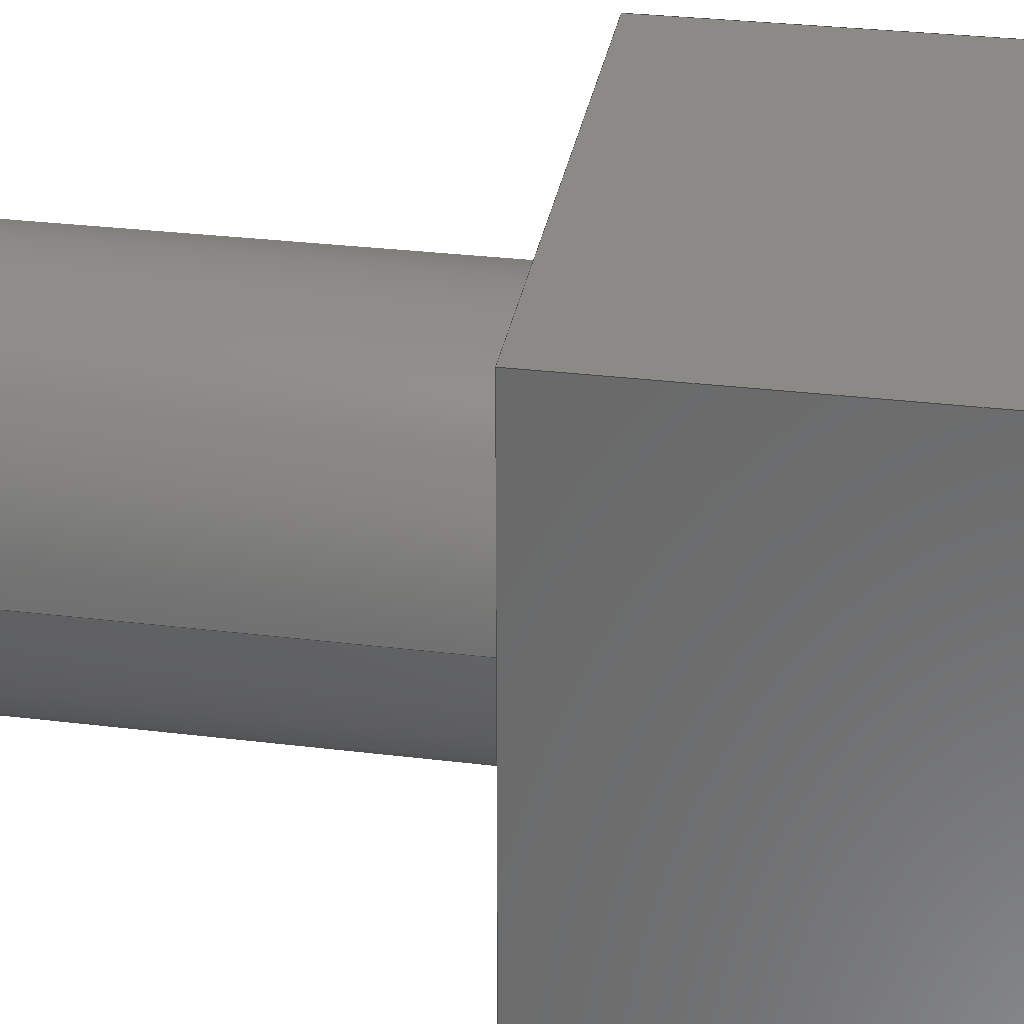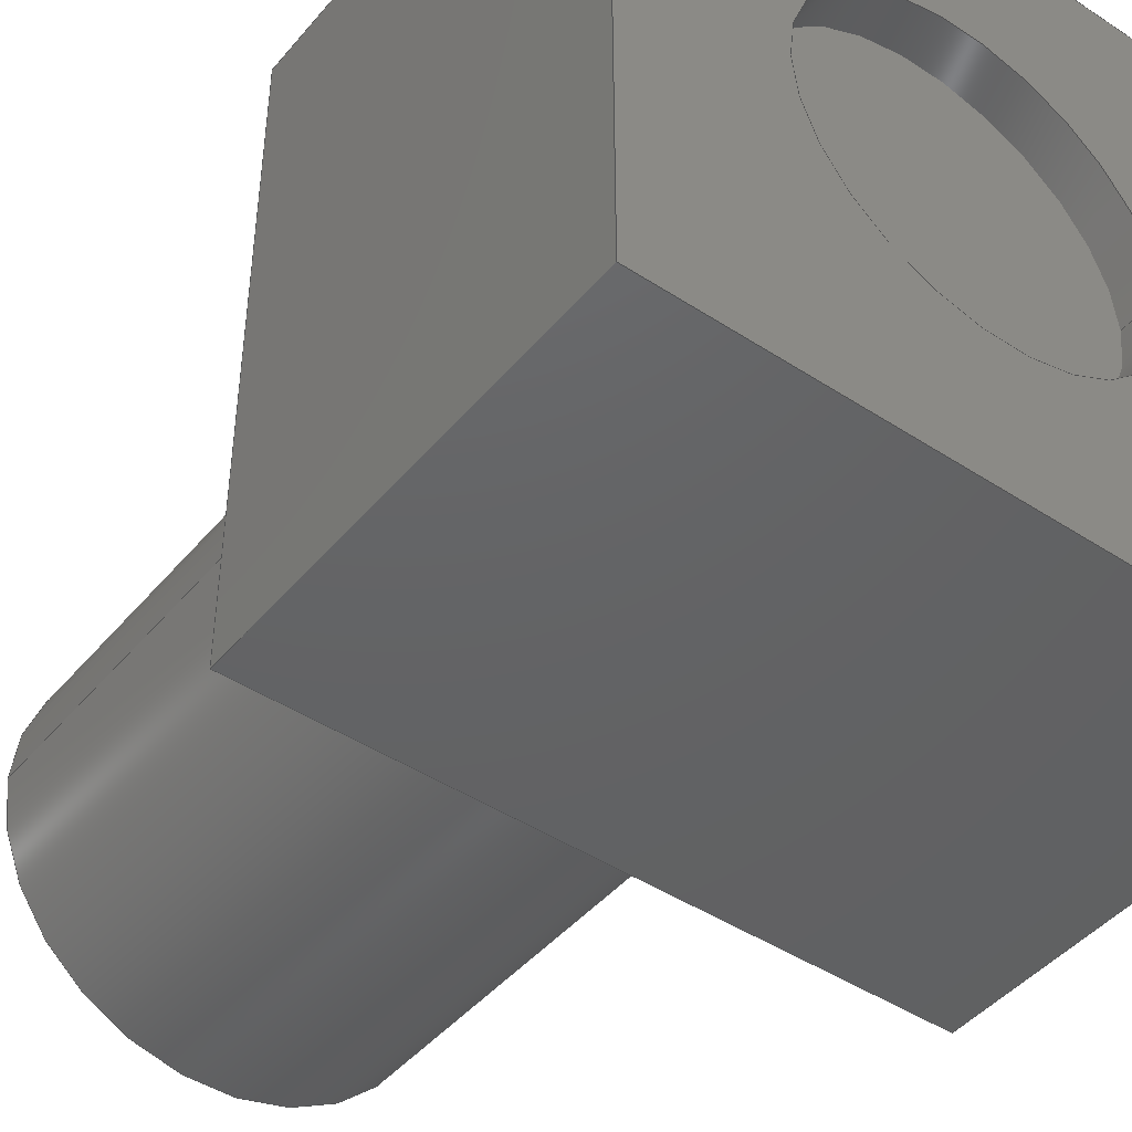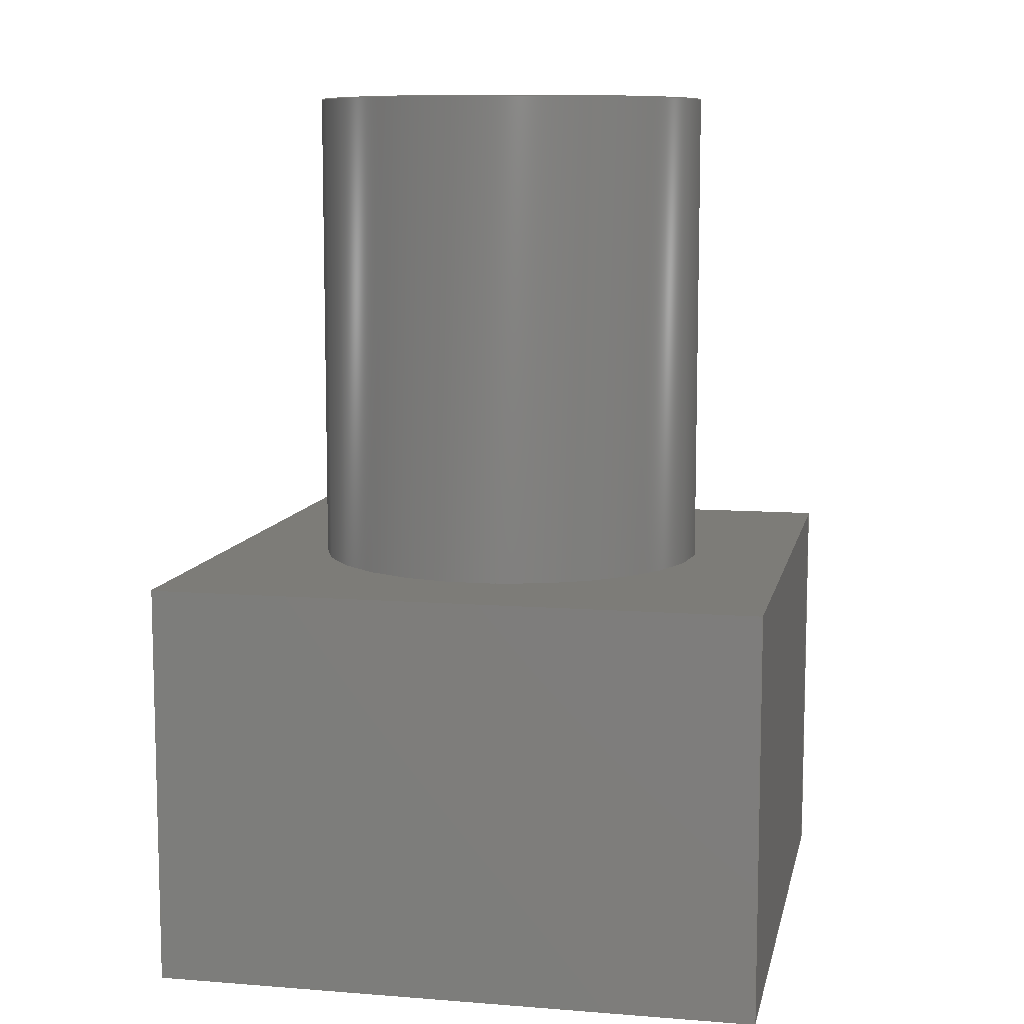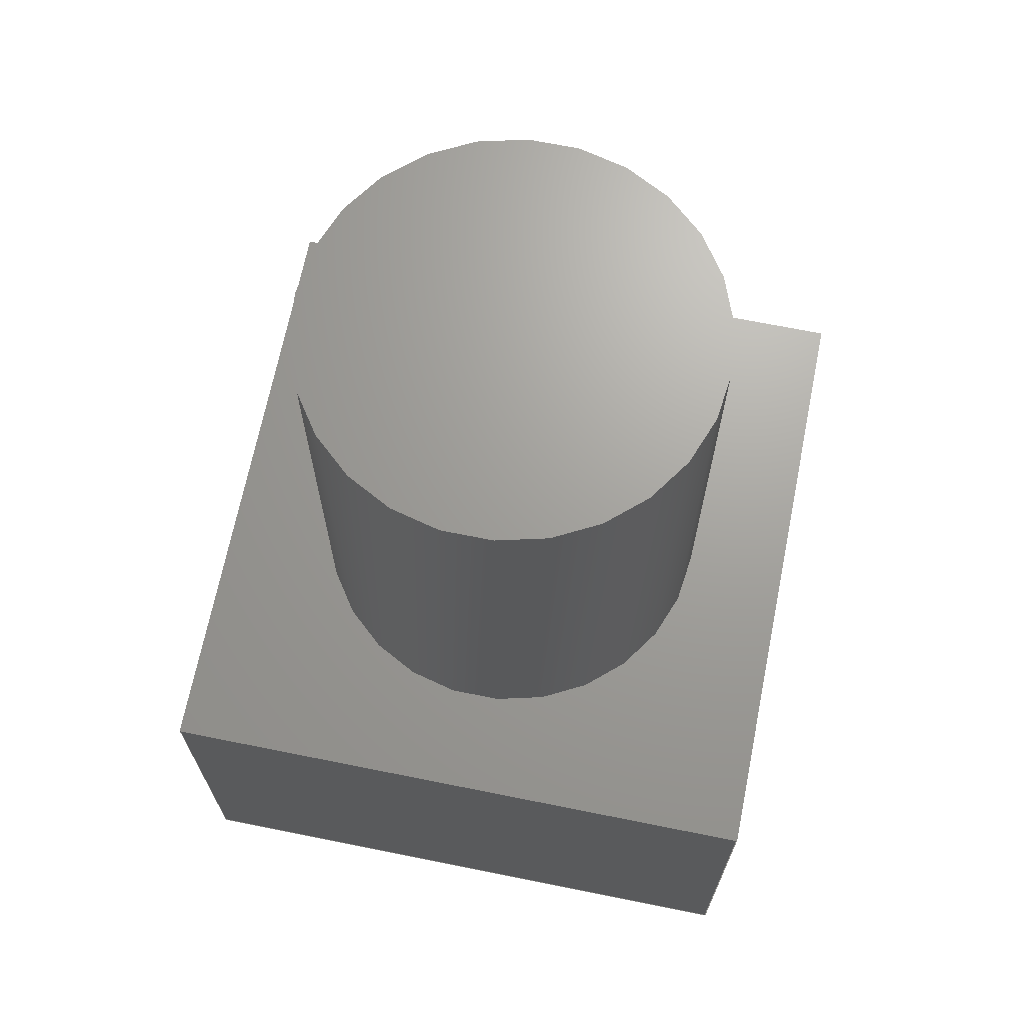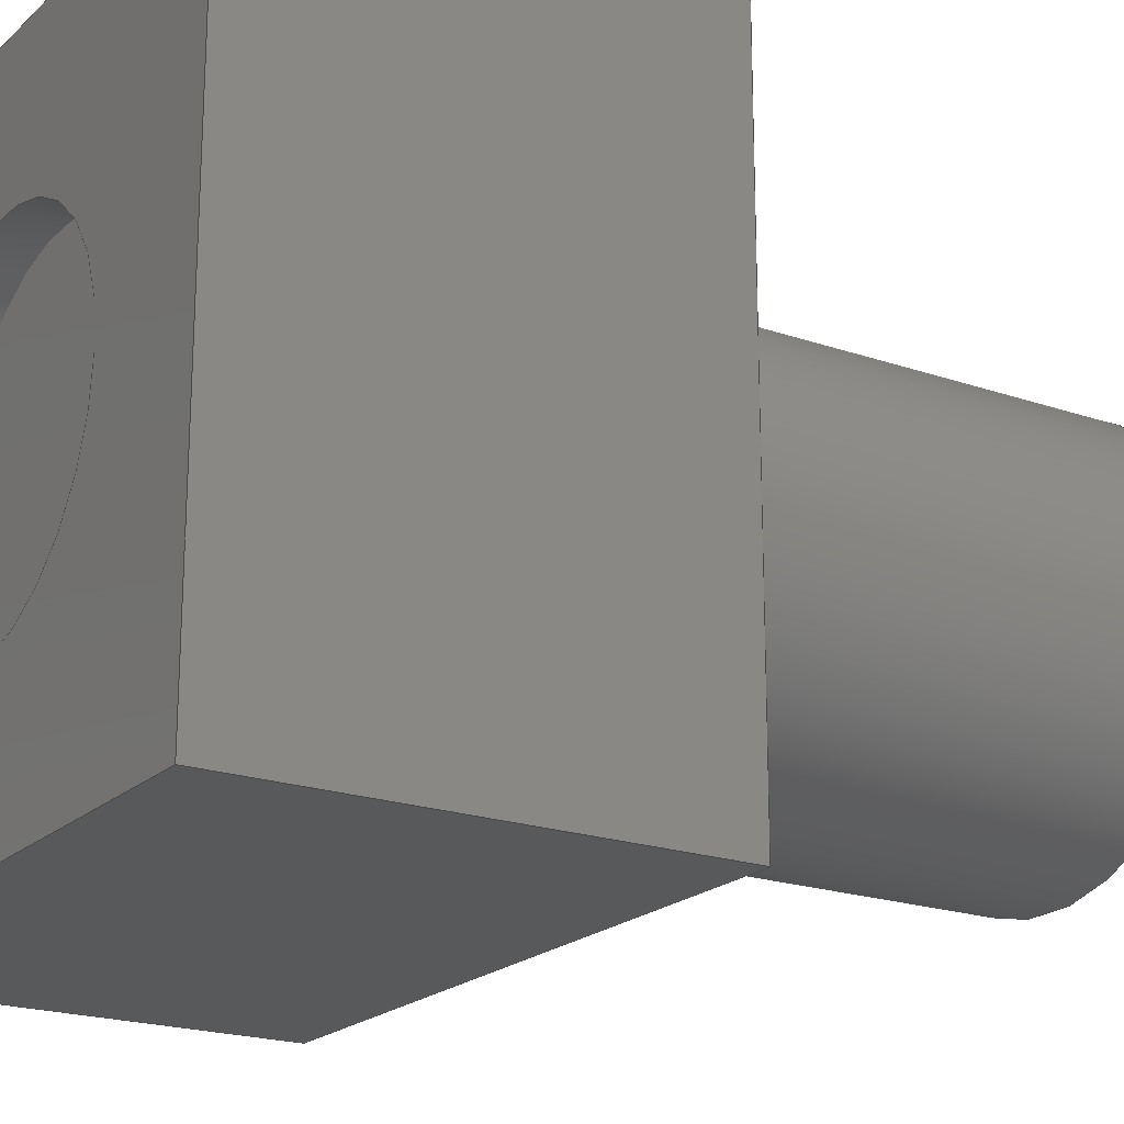
<metadata>
{"format":"step","ext":"step","renderer":"f3d","projection":"perspective","resolution":1024,"background":"white","views":[{"elev":32.0,"azim":99.6,"up":"+Y"},{"elev":-44.9,"azim":142.8,"up":"+Y"},{"elev":9.3,"azim":-168.3,"up":"+Z"},{"elev":68.5,"azim":-168.6,"up":"+Z"},{"elev":-20.4,"azim":-122.3,"up":"+Y"}]}
</metadata>
<code>
ISO-10303-21;
DATA;
#1=MECHANICAL_DESIGN_GEOMETRIC_PRESENTATION_REPRESENTATION('',(#4),#264);
#2=SHAPE_REPRESENTATION_RELATIONSHIP('SRR','None',#271,#3);
#3=ADVANCED_BREP_SHAPE_REPRESENTATION('',(#5),#263);
#4=STYLED_ITEM('',(#280),#5);
#5=MANIFOLD_SOLID_BREP('Body3',#148);
#6=FACE_BOUND('',#29,.T.);
#7=FACE_BOUND('',#37,.T.);
#8=PLANE('',#165);
#9=PLANE('',#166);
#10=PLANE('',#167);
#11=PLANE('',#168);
#12=PLANE('',#169);
#13=PLANE('',#170);
#14=PLANE('',#174);
#15=PLANE('',#175);
#16=FACE_OUTER_BOUND('',#26,.T.);
#17=FACE_OUTER_BOUND('',#27,.T.);
#18=FACE_OUTER_BOUND('',#28,.T.);
#19=FACE_OUTER_BOUND('',#30,.T.);
#20=FACE_OUTER_BOUND('',#31,.T.);
#21=FACE_OUTER_BOUND('',#32,.T.);
#22=FACE_OUTER_BOUND('',#33,.T.);
#23=FACE_OUTER_BOUND('',#34,.T.);
#24=FACE_OUTER_BOUND('',#35,.T.);
#25=FACE_OUTER_BOUND('',#36,.T.);
#26=EDGE_LOOP('',(#100,#101,#102,#103));
#27=EDGE_LOOP('',(#104));
#28=EDGE_LOOP('',(#105,#106,#107,#108));
#29=EDGE_LOOP('',(#109));
#30=EDGE_LOOP('',(#110,#111,#112,#113));
#31=EDGE_LOOP('',(#114,#115,#116,#117));
#32=EDGE_LOOP('',(#118,#119,#120,#121));
#33=EDGE_LOOP('',(#122,#123,#124,#125));
#34=EDGE_LOOP('',(#126,#127,#128,#129));
#35=EDGE_LOOP('',(#130));
#36=EDGE_LOOP('',(#131,#132,#133,#134));
#37=EDGE_LOOP('',(#135));
#38=LINE('',#225,#52);
#39=LINE('',#231,#53);
#40=LINE('',#233,#54);
#41=LINE('',#235,#55);
#42=LINE('',#236,#56);
#43=LINE('',#239,#57);
#44=LINE('',#241,#58);
#45=LINE('',#242,#59);
#46=LINE('',#245,#60);
#47=LINE('',#246,#61);
#48=LINE('',#249,#62);
#49=LINE('',#250,#63);
#50=LINE('',#252,#64);
#51=LINE('',#257,#65);
#52=VECTOR('',#182,2);
#53=VECTOR('',#189,10);
#54=VECTOR('',#190,10);
#55=VECTOR('',#191,10);
#56=VECTOR('',#192,10);
#57=VECTOR('',#195,10);
#58=VECTOR('',#196,10);
#59=VECTOR('',#197,10);
#60=VECTOR('',#200,10);
#61=VECTOR('',#201,10);
#62=VECTOR('',#204,10);
#63=VECTOR('',#205,10);
#64=VECTOR('',#208,10);
#65=VECTOR('',#213,2.5);
#66=CIRCLE('',#163,2);
#67=CIRCLE('',#164,2);
#68=CIRCLE('',#172,2.5);
#69=CIRCLE('',#173,2.5);
#70=VERTEX_POINT('',#222);
#71=VERTEX_POINT('',#224);
#72=VERTEX_POINT('',#229);
#73=VERTEX_POINT('',#230);
#74=VERTEX_POINT('',#232);
#75=VERTEX_POINT('',#234);
#76=VERTEX_POINT('',#238);
#77=VERTEX_POINT('',#240);
#78=VERTEX_POINT('',#244);
#79=VERTEX_POINT('',#248);
#80=VERTEX_POINT('',#254);
#81=VERTEX_POINT('',#256);
#82=EDGE_CURVE('',#70,#70,#66,.T.);
#83=EDGE_CURVE('',#70,#71,#38,.T.);
#84=EDGE_CURVE('',#71,#71,#67,.T.);
#85=EDGE_CURVE('',#72,#73,#39,.T.);
#86=EDGE_CURVE('',#74,#72,#40,.T.);
#87=EDGE_CURVE('',#75,#74,#41,.T.);
#88=EDGE_CURVE('',#73,#75,#42,.T.);
#89=EDGE_CURVE('',#76,#75,#43,.T.);
#90=EDGE_CURVE('',#76,#77,#44,.T.);
#91=EDGE_CURVE('',#77,#73,#45,.T.);
#92=EDGE_CURVE('',#78,#74,#46,.T.);
#93=EDGE_CURVE('',#78,#76,#47,.T.);
#94=EDGE_CURVE('',#79,#72,#48,.T.);
#95=EDGE_CURVE('',#79,#78,#49,.T.);
#96=EDGE_CURVE('',#77,#79,#50,.T.);
#97=EDGE_CURVE('',#80,#80,#68,.T.);
#98=EDGE_CURVE('',#80,#81,#51,.T.);
#99=EDGE_CURVE('',#81,#81,#69,.T.);
#100=ORIENTED_EDGE('',*,*,#82,.T.);
#101=ORIENTED_EDGE('',*,*,#83,.T.);
#102=ORIENTED_EDGE('',*,*,#84,.T.);
#103=ORIENTED_EDGE('',*,*,#83,.F.);
#104=ORIENTED_EDGE('',*,*,#84,.F.);
#105=ORIENTED_EDGE('',*,*,#85,.F.);
#106=ORIENTED_EDGE('',*,*,#86,.F.);
#107=ORIENTED_EDGE('',*,*,#87,.F.);
#108=ORIENTED_EDGE('',*,*,#88,.F.);
#109=ORIENTED_EDGE('',*,*,#82,.F.);
#110=ORIENTED_EDGE('',*,*,#88,.T.);
#111=ORIENTED_EDGE('',*,*,#89,.F.);
#112=ORIENTED_EDGE('',*,*,#90,.T.);
#113=ORIENTED_EDGE('',*,*,#91,.T.);
#114=ORIENTED_EDGE('',*,*,#87,.T.);
#115=ORIENTED_EDGE('',*,*,#92,.F.);
#116=ORIENTED_EDGE('',*,*,#93,.T.);
#117=ORIENTED_EDGE('',*,*,#89,.T.);
#118=ORIENTED_EDGE('',*,*,#86,.T.);
#119=ORIENTED_EDGE('',*,*,#94,.F.);
#120=ORIENTED_EDGE('',*,*,#95,.T.);
#121=ORIENTED_EDGE('',*,*,#92,.T.);
#122=ORIENTED_EDGE('',*,*,#85,.T.);
#123=ORIENTED_EDGE('',*,*,#91,.F.);
#124=ORIENTED_EDGE('',*,*,#96,.T.);
#125=ORIENTED_EDGE('',*,*,#94,.T.);
#126=ORIENTED_EDGE('',*,*,#97,.F.);
#127=ORIENTED_EDGE('',*,*,#98,.T.);
#128=ORIENTED_EDGE('',*,*,#99,.F.);
#129=ORIENTED_EDGE('',*,*,#98,.F.);
#130=ORIENTED_EDGE('',*,*,#97,.T.);
#131=ORIENTED_EDGE('',*,*,#96,.F.);
#132=ORIENTED_EDGE('',*,*,#90,.F.);
#133=ORIENTED_EDGE('',*,*,#93,.F.);
#134=ORIENTED_EDGE('',*,*,#95,.F.);
#135=ORIENTED_EDGE('',*,*,#99,.T.);
#136=CYLINDRICAL_SURFACE('',#162,2);
#137=CYLINDRICAL_SURFACE('',#171,2.5);
#138=ADVANCED_FACE('',(#16),#136,.F.);
#139=ADVANCED_FACE('',(#17),#8,.T.);
#140=ADVANCED_FACE('',(#18,#6),#9,.F.);
#141=ADVANCED_FACE('',(#19),#10,.T.);
#142=ADVANCED_FACE('',(#20),#11,.T.);
#143=ADVANCED_FACE('',(#21),#12,.T.);
#144=ADVANCED_FACE('',(#22),#13,.T.);
#145=ADVANCED_FACE('',(#23),#137,.T.);
#146=ADVANCED_FACE('',(#24),#14,.T.);
#147=ADVANCED_FACE('',(#25,#7),#15,.F.);
#148=CLOSED_SHELL('',(#138,#139,#140,#141,#142,#143,#144,#145,#146,#147));
#149=DERIVED_UNIT_ELEMENT(#151,1);
#150=DERIVED_UNIT_ELEMENT(#266,-3);
#151=(
MASS_UNIT()
NAMED_UNIT(*)
SI_UNIT(.KILO.,.GRAM.)
);
#152=DERIVED_UNIT((#149,#150));
#153=MEASURE_REPRESENTATION_ITEM('density measure',
POSITIVE_RATIO_MEASURE(7850),#152);
#154=PROPERTY_DEFINITION_REPRESENTATION(#159,#156);
#155=PROPERTY_DEFINITION_REPRESENTATION(#160,#157);
#156=REPRESENTATION('material name',(#158),#263);
#157=REPRESENTATION('density',(#153),#263);
#158=DESCRIPTIVE_REPRESENTATION_ITEM('Steel','Steel');
#159=PROPERTY_DEFINITION('material property','material name',#273);
#160=PROPERTY_DEFINITION('material property','density of part',#273);
#161=AXIS2_PLACEMENT_3D('',#220,#176,#177);
#162=AXIS2_PLACEMENT_3D('',#221,#178,#179);
#163=AXIS2_PLACEMENT_3D('',#223,#180,#181);
#164=AXIS2_PLACEMENT_3D('',#226,#183,#184);
#165=AXIS2_PLACEMENT_3D('',#227,#185,#186);
#166=AXIS2_PLACEMENT_3D('',#228,#187,#188);
#167=AXIS2_PLACEMENT_3D('',#237,#193,#194);
#168=AXIS2_PLACEMENT_3D('',#243,#198,#199);
#169=AXIS2_PLACEMENT_3D('',#247,#202,#203);
#170=AXIS2_PLACEMENT_3D('',#251,#206,#207);
#171=AXIS2_PLACEMENT_3D('',#253,#209,#210);
#172=AXIS2_PLACEMENT_3D('',#255,#211,#212);
#173=AXIS2_PLACEMENT_3D('',#258,#214,#215);
#174=AXIS2_PLACEMENT_3D('',#259,#216,#217);
#175=AXIS2_PLACEMENT_3D('',#260,#218,#219);
#176=DIRECTION('axis',(0,0,1));
#177=DIRECTION('refdir',(1,0,0));
#178=DIRECTION('center_axis',(0,0,1));
#179=DIRECTION('ref_axis',(1,0,0));
#180=DIRECTION('center_axis',(0,0,-1));
#181=DIRECTION('ref_axis',(1,0,0));
#182=DIRECTION('',(0,0,1));
#183=DIRECTION('center_axis',(0,0,1));
#184=DIRECTION('ref_axis',(1,0,0));
#185=DIRECTION('center_axis',(0,0,-1));
#186=DIRECTION('ref_axis',(1,0,0));
#187=DIRECTION('center_axis',(0,0,1));
#188=DIRECTION('ref_axis',(1,0,0));
#189=DIRECTION('',(-1,0,0));
#190=DIRECTION('',(0,1,0));
#191=DIRECTION('',(1,0,0));
#192=DIRECTION('',(0,-1,0));
#193=DIRECTION('center_axis',(-1,0,0));
#194=DIRECTION('ref_axis',(0,1,0));
#195=DIRECTION('',(0,0,-1));
#196=DIRECTION('',(0,1,0));
#197=DIRECTION('',(0,0,-1));
#198=DIRECTION('center_axis',(0,-1,0));
#199=DIRECTION('ref_axis',(-1,0,0));
#200=DIRECTION('',(0,0,-1));
#201=DIRECTION('',(-1,0,0));
#202=DIRECTION('center_axis',(1,0,0));
#203=DIRECTION('ref_axis',(0,-1,0));
#204=DIRECTION('',(0,0,-1));
#205=DIRECTION('',(0,-1,0));
#206=DIRECTION('center_axis',(0,1,0));
#207=DIRECTION('ref_axis',(1,0,0));
#208=DIRECTION('',(1,0,0));
#209=DIRECTION('center_axis',(0,0,1));
#210=DIRECTION('ref_axis',(-1,0,0));
#211=DIRECTION('center_axis',(0,0,1));
#212=DIRECTION('ref_axis',(-1,0,0));
#213=DIRECTION('',(0,0,-1));
#214=DIRECTION('center_axis',(0,0,-1));
#215=DIRECTION('ref_axis',(-1,0,0));
#216=DIRECTION('center_axis',(0,0,1));
#217=DIRECTION('ref_axis',(-1,0,0));
#218=DIRECTION('center_axis',(0,0,-1));
#219=DIRECTION('ref_axis',(-1,0,0));
#220=CARTESIAN_POINT('',(0,0,0));
#221=CARTESIAN_POINT('Origin',(46.74,137.5,-11));
#222=CARTESIAN_POINT('',(44.74,137.5,-8));
#223=CARTESIAN_POINT('Origin',(46.74,137.5,-8));
#224=CARTESIAN_POINT('',(44.74,137.5,-7.5));
#225=CARTESIAN_POINT('',(44.74,137.5,-11));
#226=CARTESIAN_POINT('Origin',(46.74,137.5,-7.5));
#227=CARTESIAN_POINT('Origin',(46.74,137.5,-7.5));
#228=CARTESIAN_POINT('Origin',(46.74,137.5,-8));
#229=CARTESIAN_POINT('',(50.49,141.2,-8));
#230=CARTESIAN_POINT('',(42.99,141.2,-8));
#231=CARTESIAN_POINT('',(44.86,141.2,-8));
#232=CARTESIAN_POINT('',(50.49,133.7,-8));
#233=CARTESIAN_POINT('',(50.49,139.4,-8));
#234=CARTESIAN_POINT('',(42.99,133.7,-8));
#235=CARTESIAN_POINT('',(48.61,133.7,-8));
#236=CARTESIAN_POINT('',(42.99,135.6,-8));
#237=CARTESIAN_POINT('Origin',(42.99,133.7,0));
#238=CARTESIAN_POINT('',(42.99,133.7,-3));
#239=CARTESIAN_POINT('',(42.99,133.7,0));
#240=CARTESIAN_POINT('',(42.99,141.2,-3));
#241=CARTESIAN_POINT('',(42.99,135.6,-3));
#242=CARTESIAN_POINT('',(42.99,141.2,0));
#243=CARTESIAN_POINT('Origin',(50.49,133.7,0));
#244=CARTESIAN_POINT('',(50.49,133.7,-3));
#245=CARTESIAN_POINT('',(50.49,133.7,0));
#246=CARTESIAN_POINT('',(48.61,133.7,-3));
#247=CARTESIAN_POINT('Origin',(50.49,141.2,0));
#248=CARTESIAN_POINT('',(50.49,141.2,-3));
#249=CARTESIAN_POINT('',(50.49,141.2,0));
#250=CARTESIAN_POINT('',(50.49,139.4,-3));
#251=CARTESIAN_POINT('Origin',(42.99,141.2,0));
#252=CARTESIAN_POINT('',(44.86,141.2,-3));
#253=CARTESIAN_POINT('Origin',(46.74,137.5,-3));
#254=CARTESIAN_POINT('',(49.24,137.5,3));
#255=CARTESIAN_POINT('Origin',(46.74,137.5,3));
#256=CARTESIAN_POINT('',(49.24,137.5,-3));
#257=CARTESIAN_POINT('',(49.24,137.5,-3));
#258=CARTESIAN_POINT('Origin',(46.74,137.5,-3));
#259=CARTESIAN_POINT('Origin',(46.74,137.5,3));
#260=CARTESIAN_POINT('Origin',(46.74,137.5,-3));
#261=UNCERTAINTY_MEASURE_WITH_UNIT(LENGTH_MEASURE(0.01),#265,
'DISTANCE_ACCURACY_VALUE',
'Maximum model space distance between geometric entities at asserted c
onnectivities');
#262=UNCERTAINTY_MEASURE_WITH_UNIT(LENGTH_MEASURE(0.01),#265,
'DISTANCE_ACCURACY_VALUE',
'Maximum model space distance between geometric entities at asserted c
onnectivities');
#263=(
GEOMETRIC_REPRESENTATION_CONTEXT(3)
GLOBAL_UNCERTAINTY_ASSIGNED_CONTEXT((#261))
GLOBAL_UNIT_ASSIGNED_CONTEXT((#265,#267,#268))
REPRESENTATION_CONTEXT('','3D')
);
#264=(
GEOMETRIC_REPRESENTATION_CONTEXT(3)
GLOBAL_UNCERTAINTY_ASSIGNED_CONTEXT((#262))
GLOBAL_UNIT_ASSIGNED_CONTEXT((#265,#267,#268))
REPRESENTATION_CONTEXT('','3D')
);
#265=(
LENGTH_UNIT()
NAMED_UNIT(*)
SI_UNIT(.MILLI.,.METRE.)
);
#266=(
LENGTH_UNIT()
NAMED_UNIT(*)
SI_UNIT($,.METRE.)
);
#267=(
NAMED_UNIT(*)
PLANE_ANGLE_UNIT()
SI_UNIT($,.RADIAN.)
);
#268=(
NAMED_UNIT(*)
SI_UNIT($,.STERADIAN.)
SOLID_ANGLE_UNIT()
);
#269=SHAPE_DEFINITION_REPRESENTATION(#270,#271);
#270=PRODUCT_DEFINITION_SHAPE('',$,#273);
#271=SHAPE_REPRESENTATION('',(#161),#263);
#272=PRODUCT_DEFINITION_CONTEXT('part definition',#277,'design');
#273=PRODUCT_DEFINITION('LCD 2040','LCD 2040 v9',#274,#272);
#274=PRODUCT_DEFINITION_FORMATION('',$,#279);
#275=PRODUCT_RELATED_PRODUCT_CATEGORY('LCD 2040 v9','LCD 2040 v9',(#279));
#276=APPLICATION_PROTOCOL_DEFINITION('international standard',
'automotive_design',2009,#277);
#277=APPLICATION_CONTEXT(
'Core Data for Automotive Mechanical Design Process');
#278=PRODUCT_CONTEXT('part definition',#277,'mechanical');
#279=PRODUCT('LCD 2040','LCD 2040 v9',$,(#278));
#280=PRESENTATION_STYLE_ASSIGNMENT((#281));
#281=SURFACE_STYLE_USAGE(.BOTH.,#282);
#282=SURFACE_SIDE_STYLE('',(#283));
#283=SURFACE_STYLE_FILL_AREA(#284);
#284=FILL_AREA_STYLE('Steel - Satin',(#285));
#285=FILL_AREA_STYLE_COLOUR('Steel - Satin',#286);
#286=COLOUR_RGB('Steel - Satin',0.6275,0.6275,0.6275);
ENDSEC;
END-ISO-10303-21;

</code>
